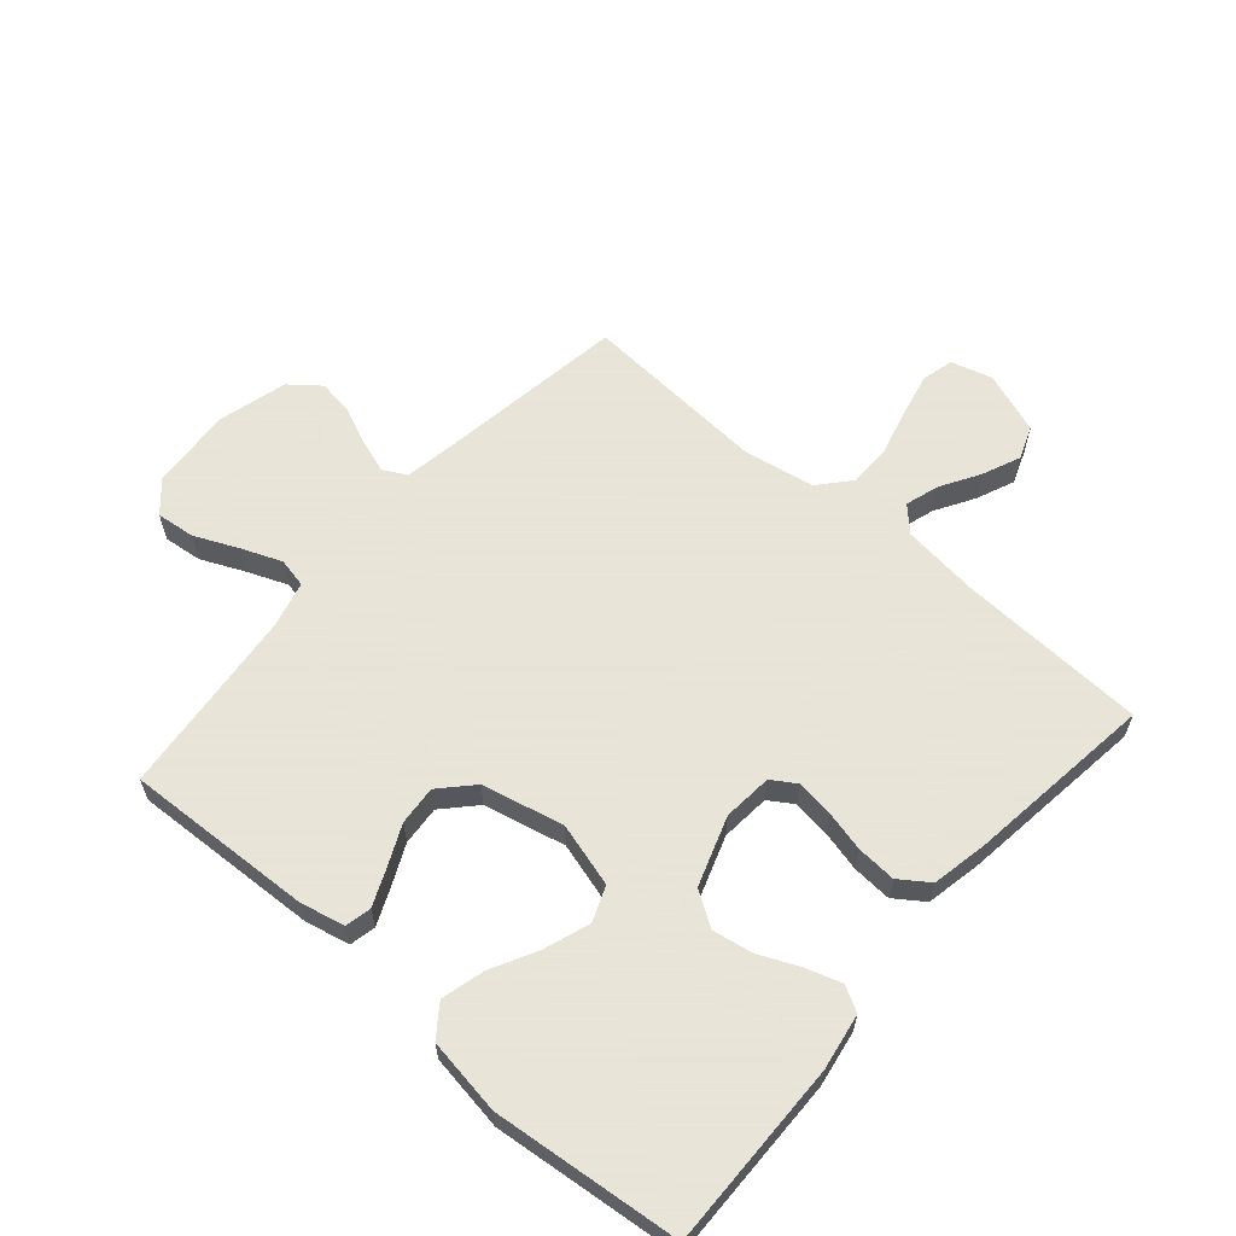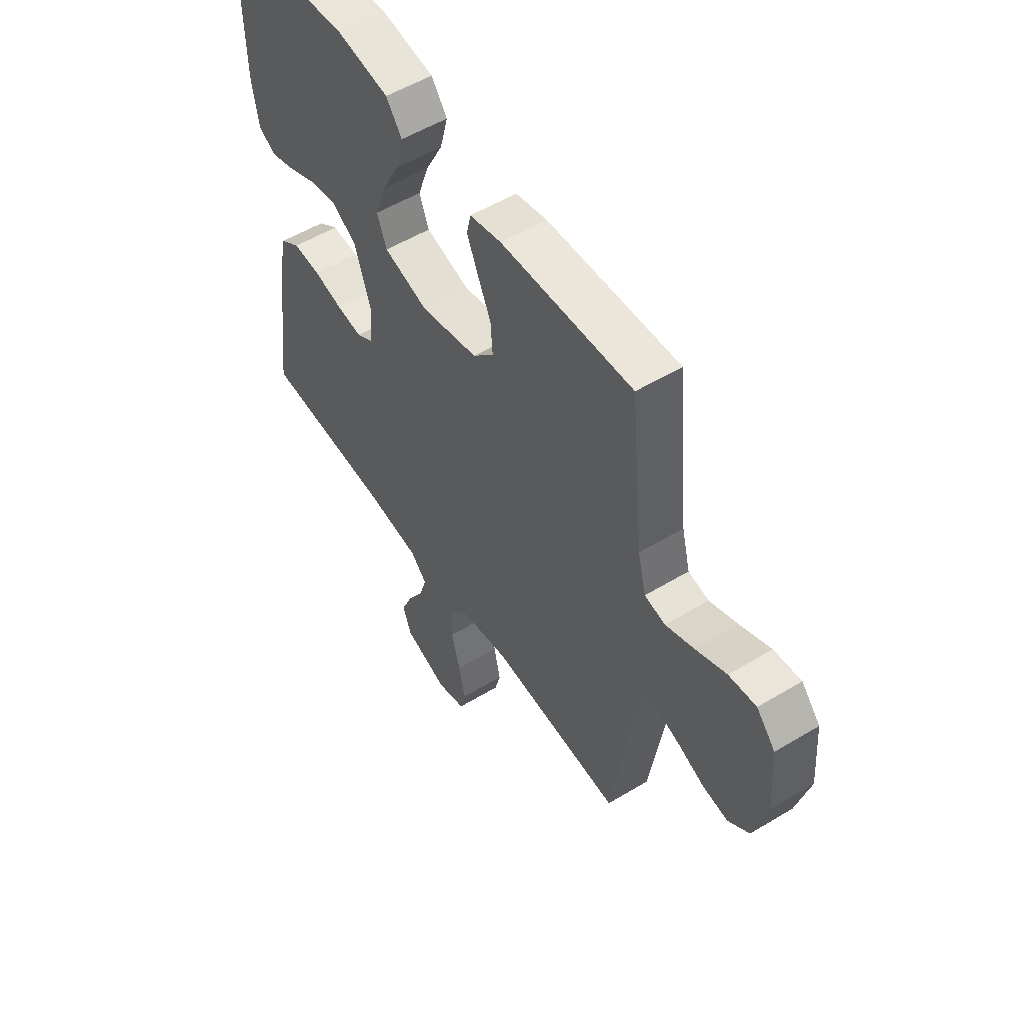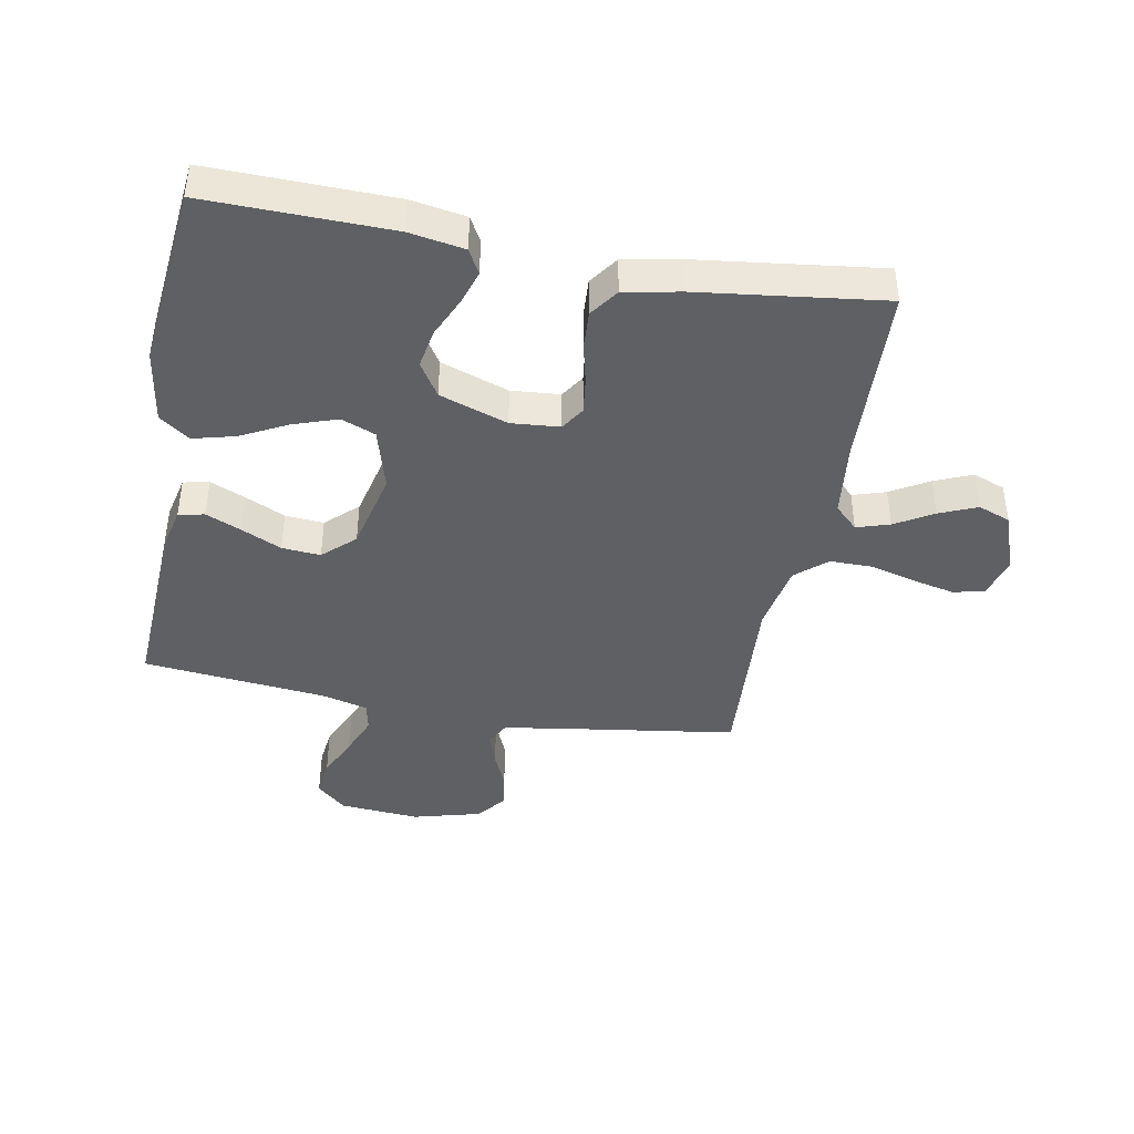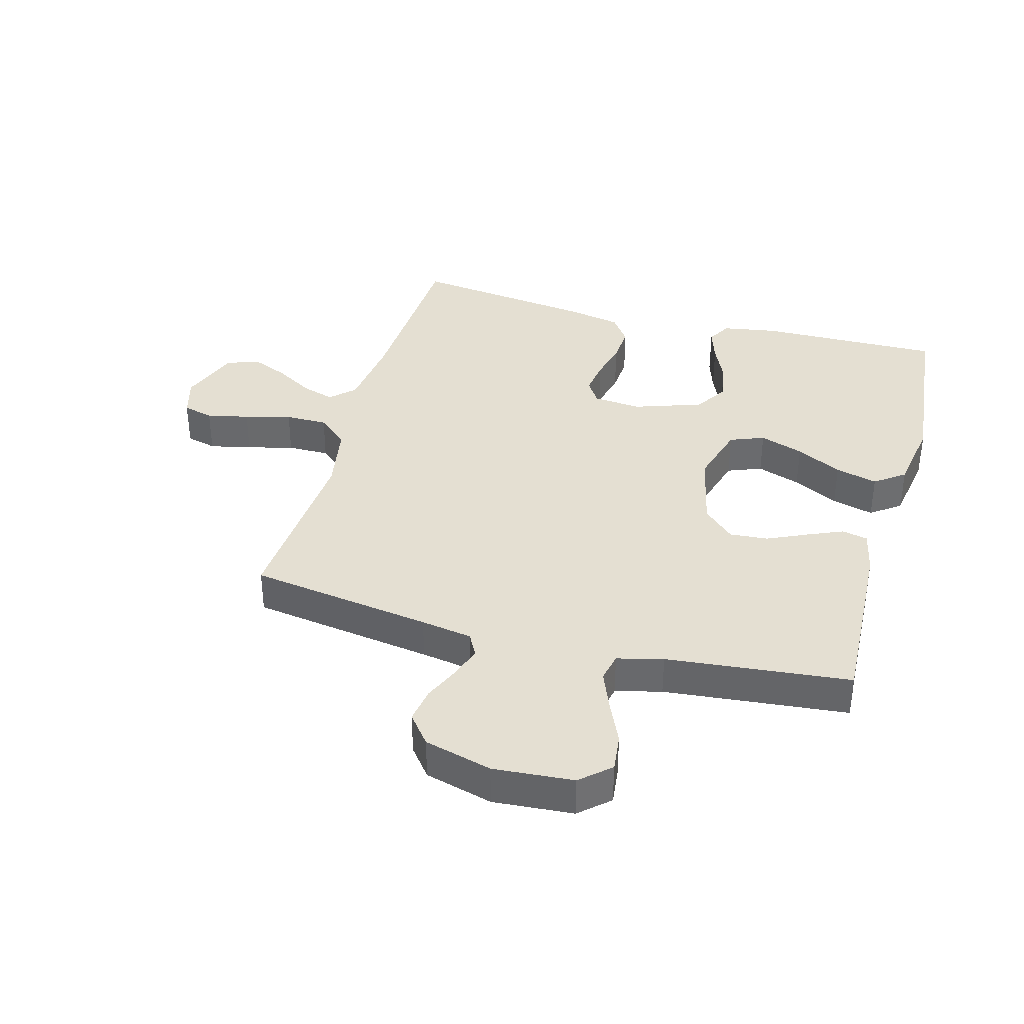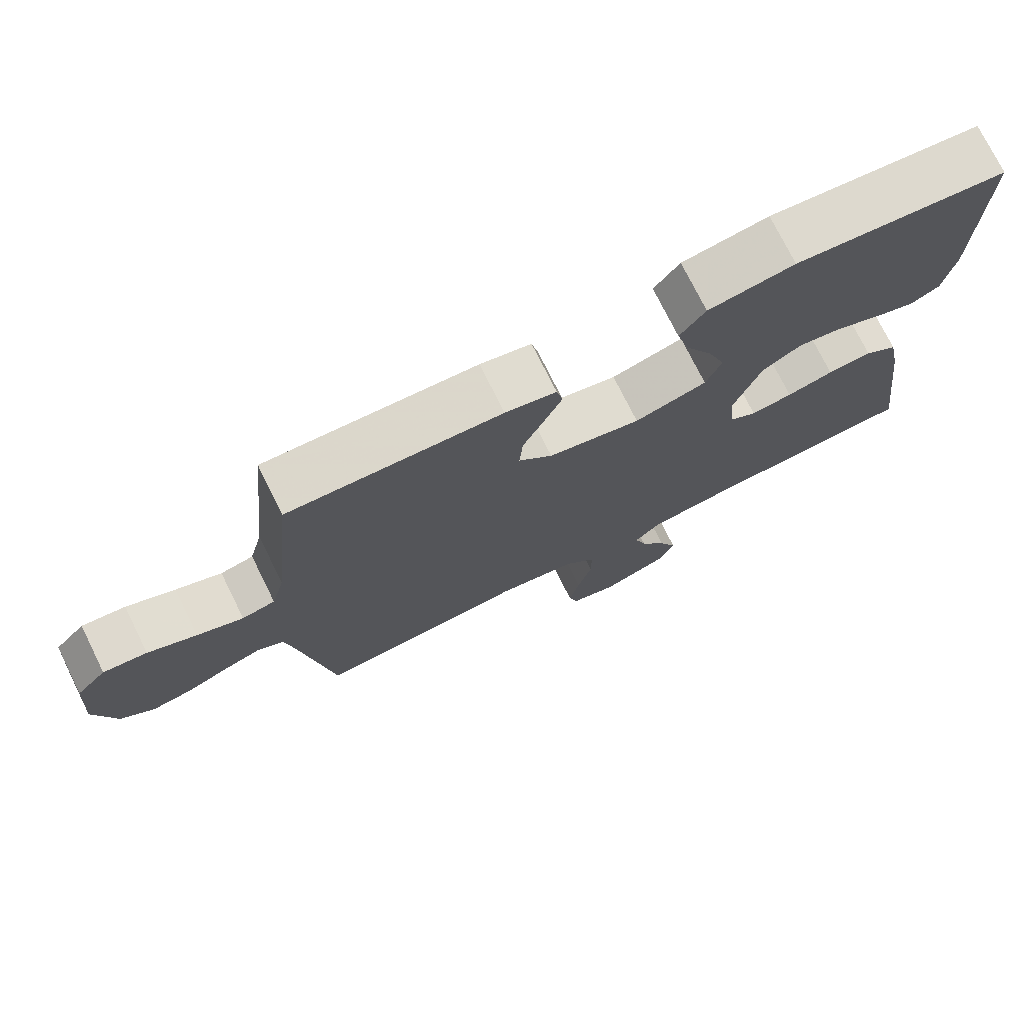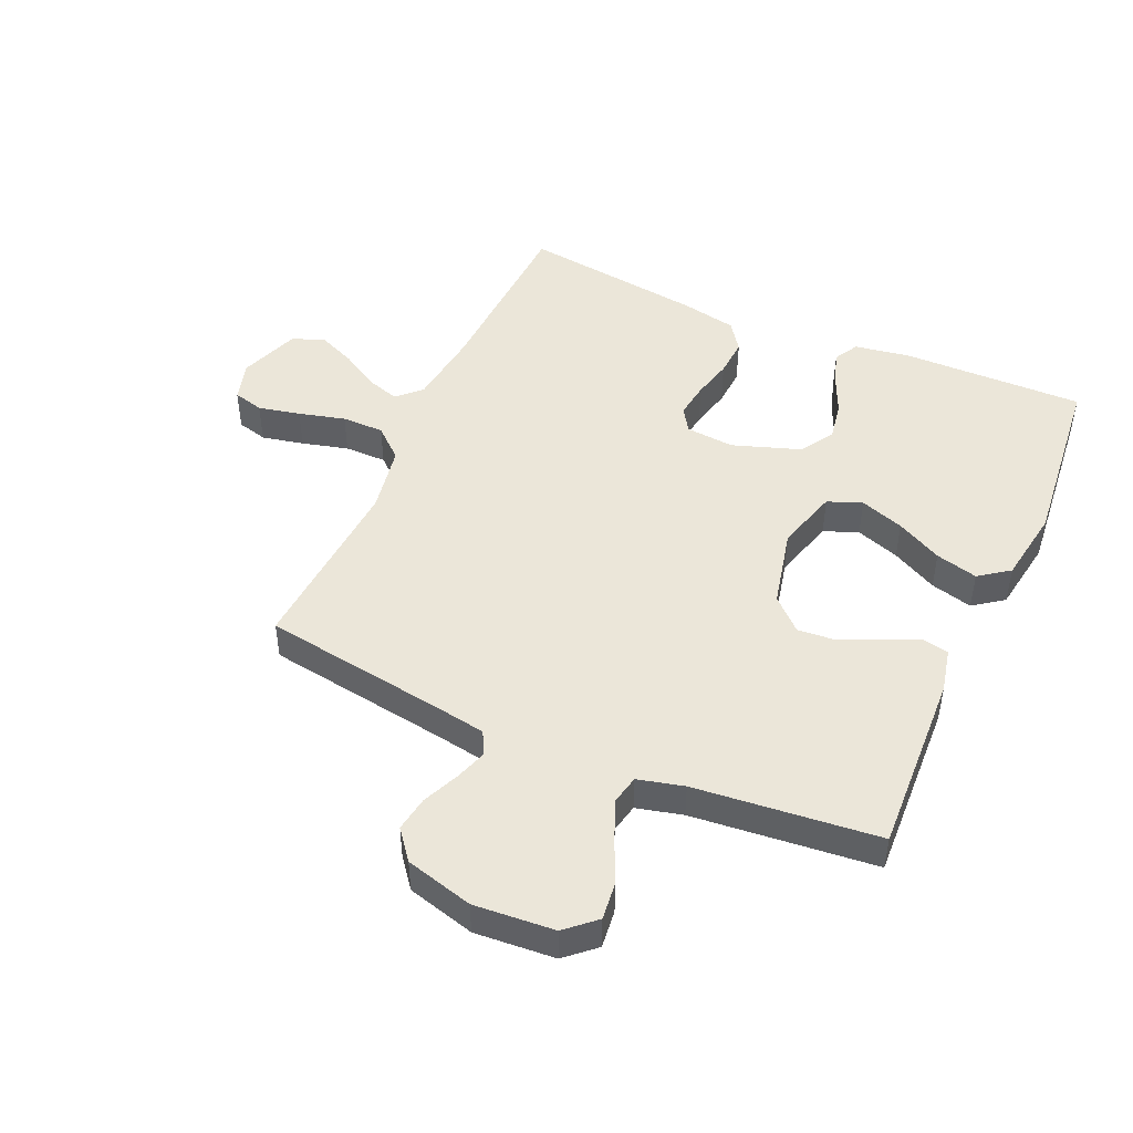
<metadata>
{"format":"obj","ext":"obj","renderer":"f3d","projection":"perspective","resolution":1024,"background":"white","views":[{"elev":61.4,"azim":40.9,"up":"+Y"},{"elev":54.0,"azim":-122.7,"up":"+Z"},{"elev":-42.1,"azim":79.3,"up":"+Y"},{"elev":37.0,"azim":-74.6,"up":"+Y"},{"elev":75.1,"azim":-26.4,"up":"+Z"},{"elev":47.2,"azim":-66.0,"up":"+Y"}]}
</metadata>
<code>
v 0.5 0.07 0.5
v 0.495 0.07 0.2
v 0.48 0.07 0.11
v 0.44 0.07 0.088
v 0.384 0.07 0.106
v 0.319 0.07 0.135
v 0.255 0.07 0.146
v 0.2 0.07 0.111
v 0.162 0.07 0
v 0.169 0.07 -0.079
v 0.208 0.07 -0.104
v 0.267 0.07 -0.096
v 0.333 0.07 -0.08
v 0.396 0.07 -0.076
v 0.443 0.07 -0.109
v 0.461 0.07 -0.2
v 0.5 0.07 -0.5
v 0.2 0.07 -0.514
v 0.076 0.07 -0.529
v 0.039 0.07 -0.567
v 0.056 0.07 -0.621
v 0.093 0.07 -0.683
v 0.119 0.07 -0.744
v 0.099 0.07 -0.797
v 0 0.07 -0.833
v -0.066 0.07 -0.814
v -0.079 0.07 -0.764
v -0.064 0.07 -0.695
v -0.044 0.07 -0.619
v -0.044 0.07 -0.55
v -0.088 0.07 -0.5
v -0.2 0.07 -0.48
v -0.5 0.07 -0.5
v -0.545 0.07 -0.2
v -0.559 0.07 -0.116
v -0.597 0.07 -0.096
v -0.65 0.07 -0.114
v -0.709 0.07 -0.14
v -0.767 0.07 -0.149
v -0.815 0.07 -0.111
v -0.845 0.07 0
v -0.835 0.07 0.131
v -0.792 0.07 0.179
v -0.73 0.07 0.172
v -0.661 0.07 0.141
v -0.596 0.07 0.115
v -0.549 0.07 0.125
v -0.53 0.07 0.2
v -0.5 0.07 0.5
v -0.2 0.07 0.486
v -0.128 0.07 0.47
v -0.119 0.07 0.428
v -0.144 0.07 0.37
v -0.174 0.07 0.305
v -0.179 0.07 0.242
v -0.131 0.07 0.191
v 0 0.07 0.161
v 0.102 0.07 0.19
v 0.124 0.07 0.246
v 0.099 0.07 0.318
v 0.06 0.07 0.393
v 0.042 0.07 0.462
v 0.078 0.07 0.511
v 0.2 0.07 0.53
v 0.5 0 0.5
v 0.495 0 0.2
v 0.48 0 0.11
v 0.44 0 0.088
v 0.384 0 0.106
v 0.319 0 0.135
v 0.255 0 0.146
v 0.2 0 0.111
v 0.162 0 0
v 0.169 0 -0.079
v 0.208 0 -0.104
v 0.267 0 -0.096
v 0.333 0 -0.08
v 0.396 0 -0.076
v 0.443 0 -0.109
v 0.461 0 -0.2
v 0.5 0 -0.5
v 0.2 0 -0.514
v 0.076 0 -0.529
v 0.039 0 -0.567
v 0.056 0 -0.621
v 0.093 0 -0.683
v 0.119 0 -0.744
v 0.099 0 -0.797
v 0 0 -0.833
v -0.066 0 -0.814
v -0.079 0 -0.764
v -0.064 0 -0.695
v -0.044 0 -0.619
v -0.044 0 -0.55
v -0.088 0 -0.5
v -0.2 0 -0.48
v -0.5 0 -0.5
v -0.545 0 -0.2
v -0.559 0 -0.116
v -0.597 0 -0.096
v -0.65 0 -0.114
v -0.709 0 -0.14
v -0.767 0 -0.149
v -0.815 0 -0.111
v -0.845 0 0
v -0.835 0 0.131
v -0.792 0 0.179
v -0.73 0 0.172
v -0.661 0 0.141
v -0.596 0 0.115
v -0.549 0 0.125
v -0.53 0 0.2
v -0.5 0 0.5
v -0.2 0 0.486
v -0.128 0 0.47
v -0.119 0 0.428
v -0.144 0 0.37
v -0.174 0 0.305
v -0.179 0 0.242
v -0.131 0 0.191
v 0 0 0.161
v 0.102 0 0.19
v 0.124 0 0.246
v 0.099 0 0.318
v 0.06 0 0.393
v 0.042 0 0.462
v 0.078 0 0.511
v 0.2 0 0.53
f 60 61 62 63
f 59 60 63 64
f 51 52 53 54
f 49 50 51 54
f 48 49 54 55
f 47 48 55 56
f 42 43 44 45
f 42 45 46
f 41 42 46
f 37 38 39 40
f 36 37 40 41
f 32 33 34
f 31 32 34 35
f 26 27 28 29
f 24 25 26 29
f 24 29 30
f 21 22 23 24
f 20 21 24 30
f 19 20 30 31
f 15 16 17 18
f 12 13 14 15
f 11 12 15 18
f 10 11 18 19
f 3 4 5 6
f 3 6 7
f 2 3 7
f 59 64 1 2
f 58 59 2 7
f 57 58 7 8
f 56 57 8 9
f 36 41 46 47
f 35 36 47 56
f 19 31 35 56
f 9 10 19 56
f 127 126 125 124
f 128 127 124 123
f 118 117 116 115
f 118 115 114 113
f 119 118 113 112
f 120 119 112 111
f 109 108 107 106
f 110 109 106
f 110 106 105
f 104 103 102 101
f 105 104 101 100
f 98 97 96
f 99 98 96 95
f 93 92 91 90
f 93 90 89 88
f 94 93 88
f 88 87 86 85
f 94 88 85 84
f 95 94 84 83
f 82 81 80 79
f 79 78 77 76
f 82 79 76 75
f 83 82 75 74
f 70 69 68 67
f 71 70 67
f 71 67 66
f 66 65 128 123
f 71 66 123 122
f 72 71 122 121
f 73 72 121 120
f 111 110 105 100
f 120 111 100 99
f 120 99 95 83
f 120 83 74 73
f 1 65 66 2
f 2 66 67 3
f 3 67 68 4
f 4 68 69 5
f 5 69 70 6
f 6 70 71 7
f 7 71 72 8
f 8 72 73 9
f 9 73 74 10
f 10 74 75 11
f 11 75 76 12
f 12 76 77 13
f 13 77 78 14
f 14 78 79 15
f 15 79 80 16
f 16 80 81 17
f 17 81 82 18
f 18 82 83 19
f 19 83 84 20
f 20 84 85 21
f 21 85 86 22
f 22 86 87 23
f 23 87 88 24
f 24 88 89 25
f 25 89 90 26
f 26 90 91 27
f 27 91 92 28
f 28 92 93 29
f 29 93 94 30
f 30 94 95 31
f 31 95 96 32
f 32 96 97 33
f 33 97 98 34
f 34 98 99 35
f 35 99 100 36
f 36 100 101 37
f 37 101 102 38
f 38 102 103 39
f 39 103 104 40
f 40 104 105 41
f 41 105 106 42
f 42 106 107 43
f 43 107 108 44
f 44 108 109 45
f 45 109 110 46
f 46 110 111 47
f 47 111 112 48
f 48 112 113 49
f 49 113 114 50
f 50 114 115 51
f 51 115 116 52
f 52 116 117 53
f 53 117 118 54
f 54 118 119 55
f 55 119 120 56
f 56 120 121 57
f 57 121 122 58
f 58 122 123 59
f 59 123 124 60
f 60 124 125 61
f 61 125 126 62
f 62 126 127 63
f 63 127 128 64
f 64 128 65 1

</code>
